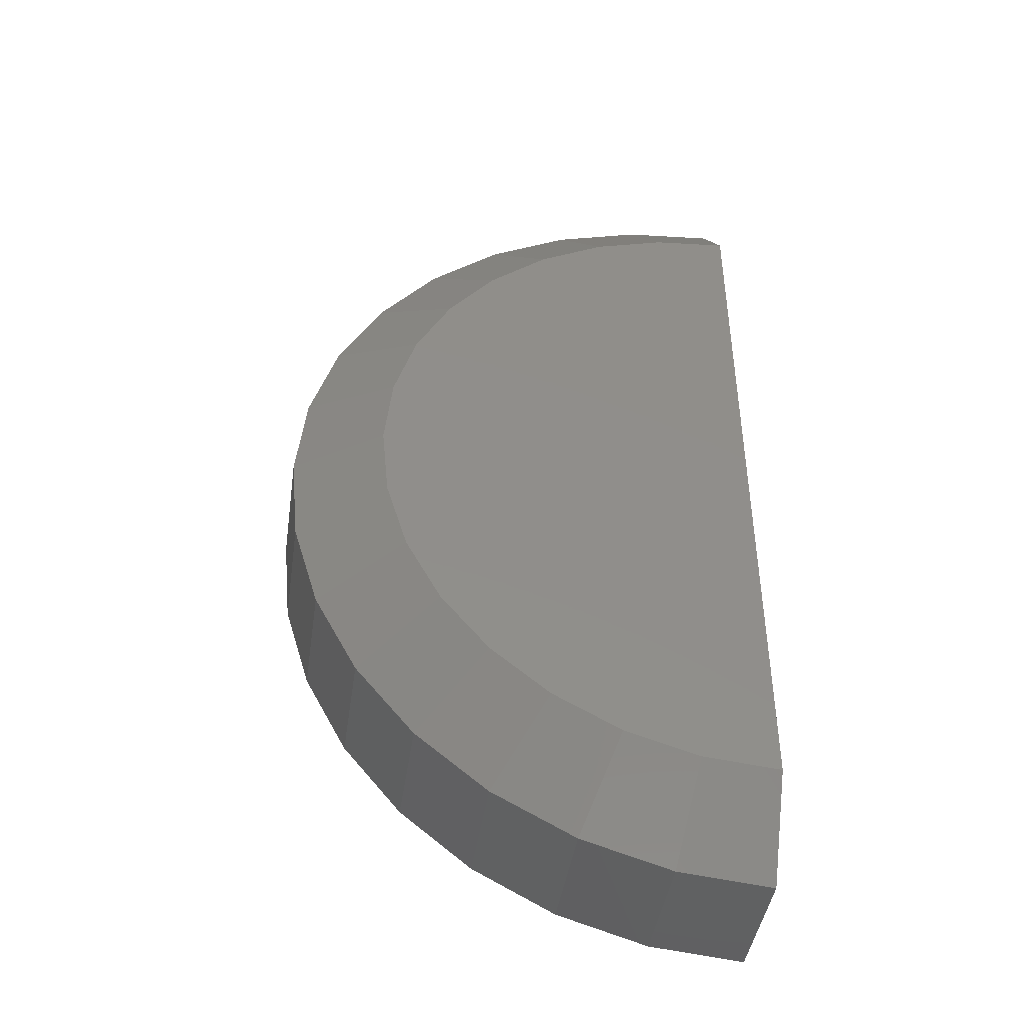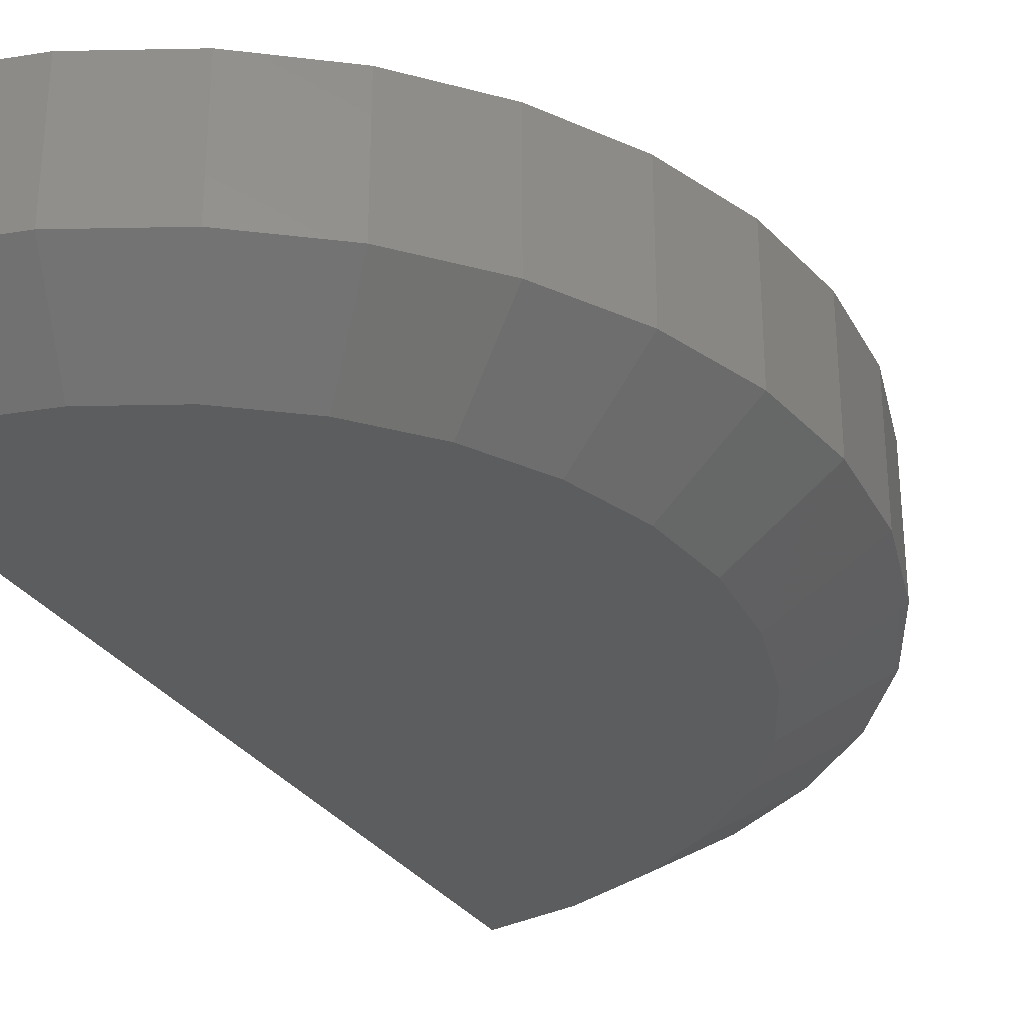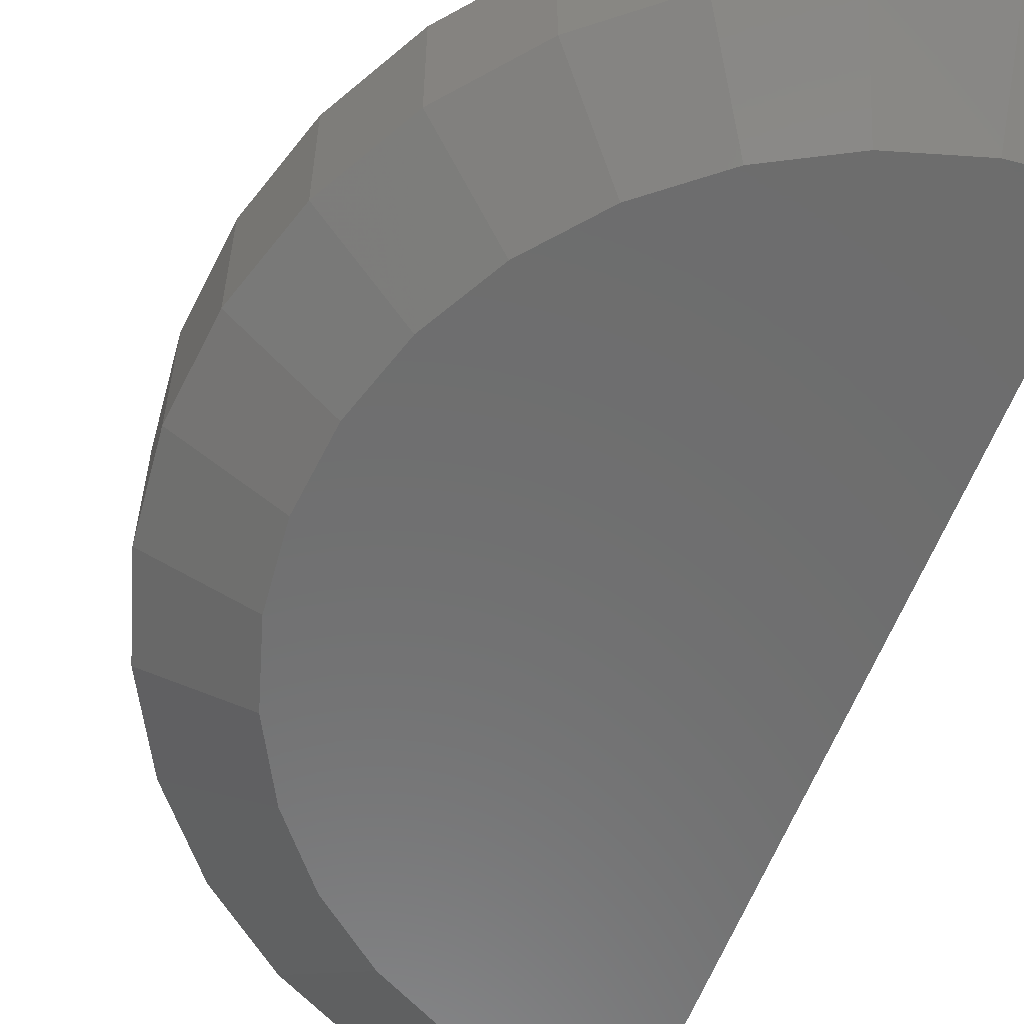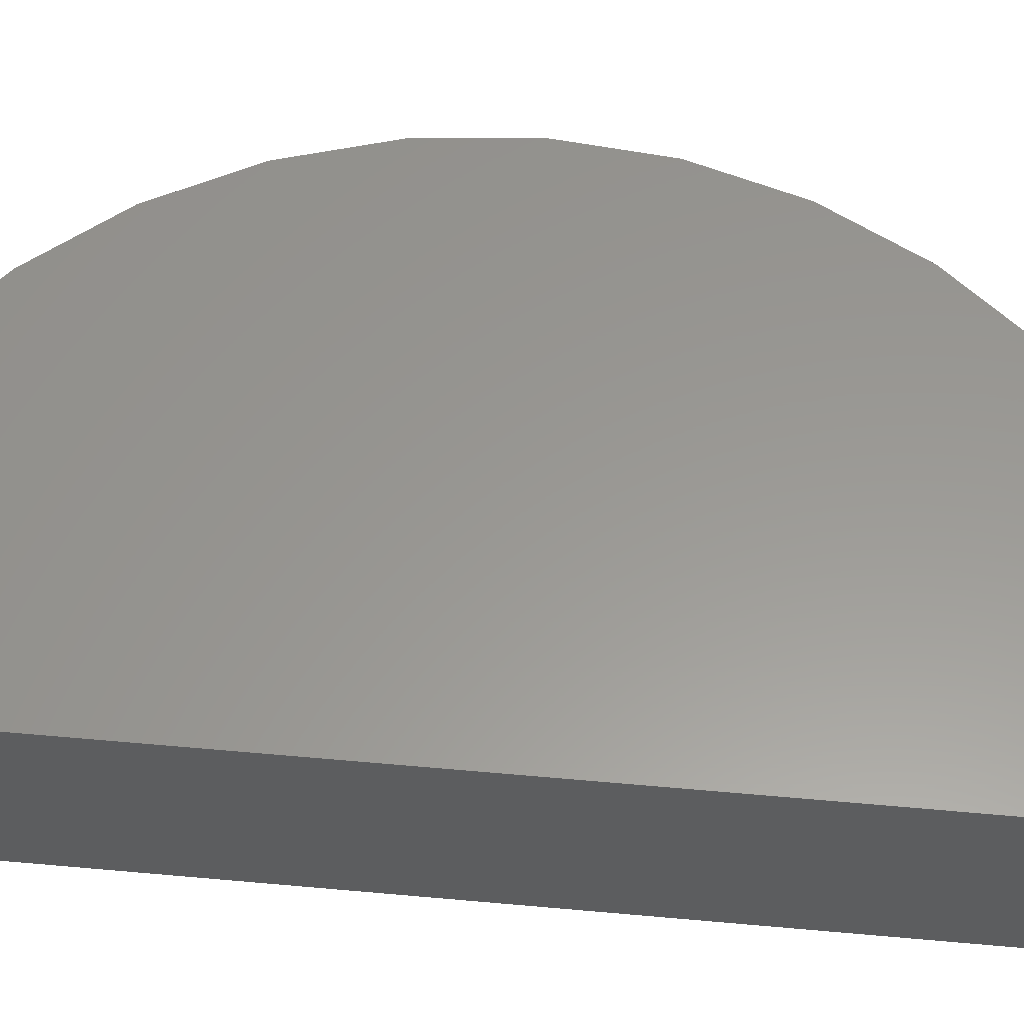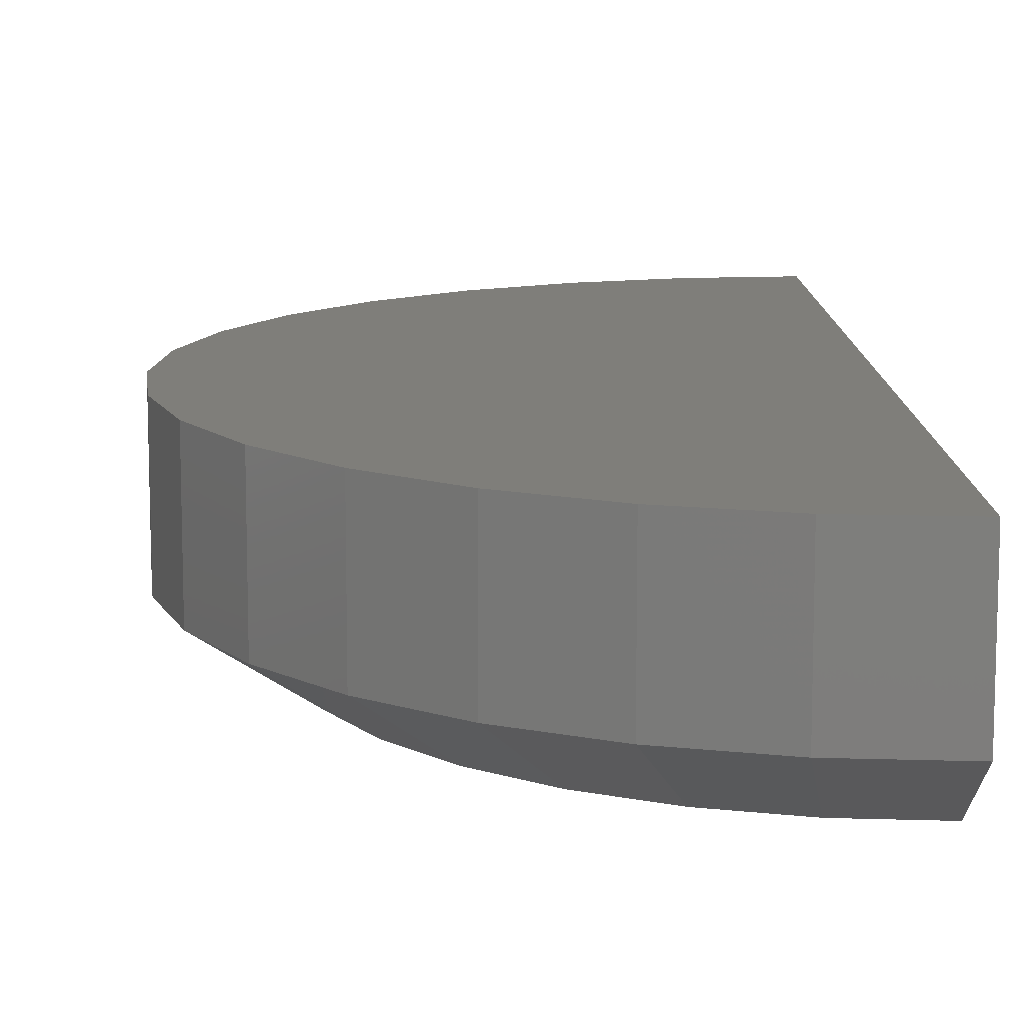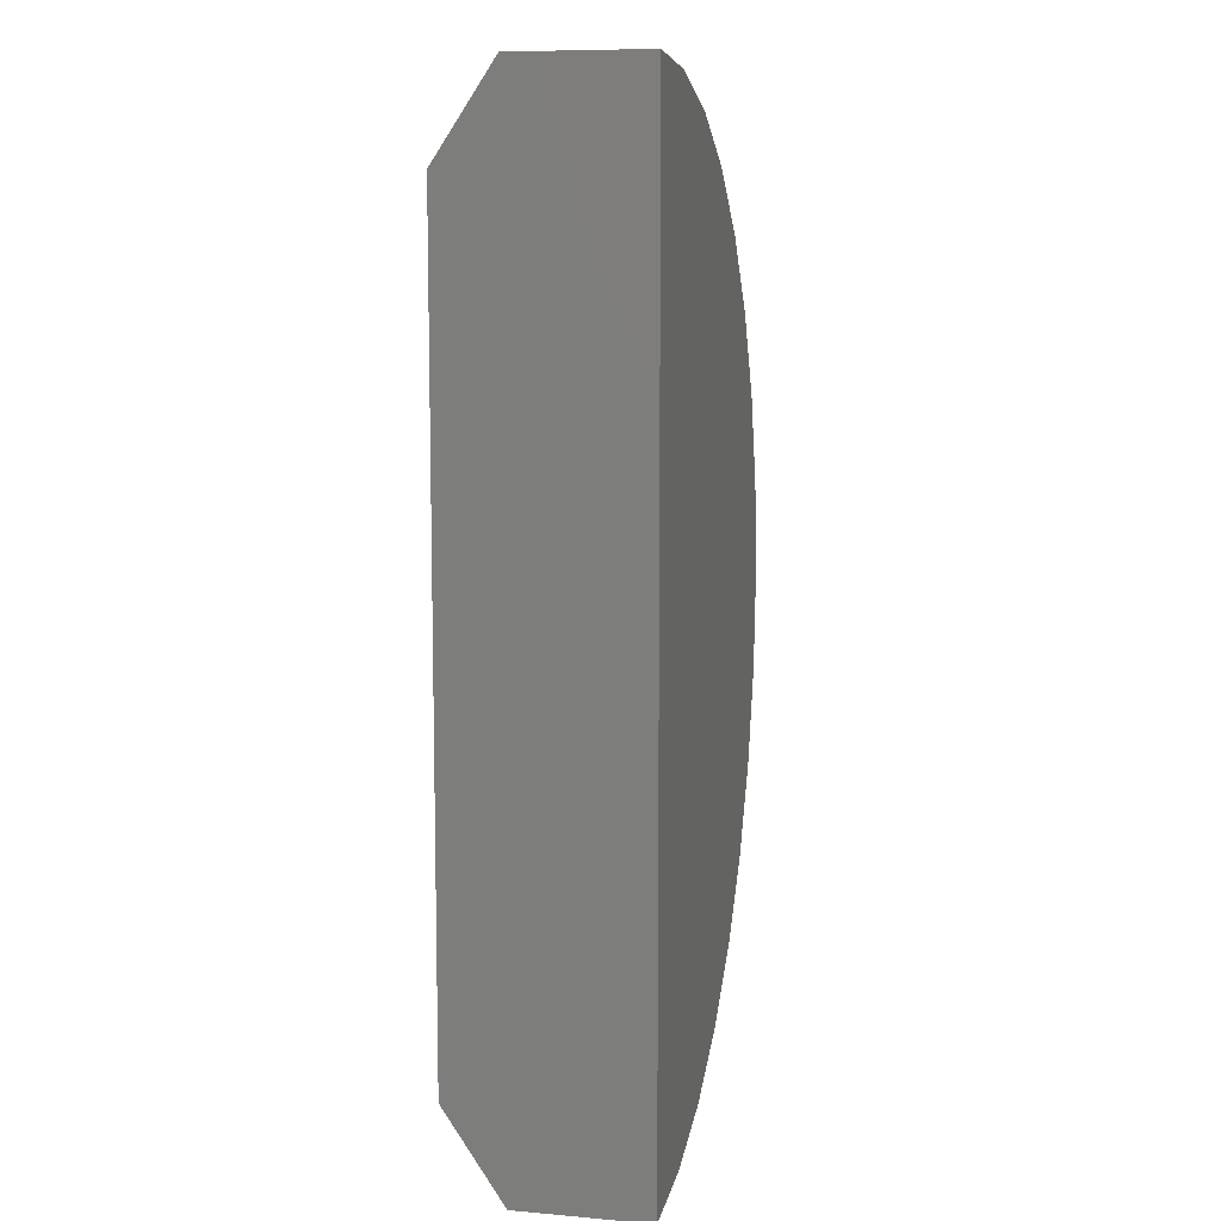
<metadata>
{"format":"stl","ext":"stl","renderer":"f3d","projection":"perspective","resolution":1024,"background":"white","views":[{"elev":-44.0,"azim":171.7,"up":"+Y"},{"elev":-31.9,"azim":29.7,"up":"+Z"},{"elev":-59.3,"azim":159.2,"up":"+Z"},{"elev":58.9,"azim":-84.7,"up":"+Z"},{"elev":11.6,"azim":178.8,"up":"+Z"},{"elev":9.1,"azim":-77.1,"up":"+Y"}]}
</metadata>
<code>
# stl→obj: 53 verts, 101 faces
v 0 -5.507e-14 0
v 0 0.6094 0
v 0.1189 0.5977 0
v 0.2332 0.563 0
v 0.3386 0.5067 0
v 0.4309 0.4309 0
v 0.5067 0.3386 0
v 0.563 0.2332 0
v 0.5977 0.1189 0
v 0.6094 -5.507e-14 0
v 0 -0.6094 0
v 0.5977 -0.1189 0
v 0.563 -0.2332 0
v 0.5067 -0.3386 0
v 0.4309 -0.4309 0
v 0.3386 -0.5067 0
v 0.2332 -0.563 0
v 0.1189 -0.5977 0
v 0 0.75 0.09375
v 0 0.75 0.2969
v 0.1463 0.7356 0.09375
v 0.1463 0.7356 0.2969
v 0.287 0.6929 0.09375
v 0.287 0.6929 0.2969
v 0.4167 0.6236 0.09375
v 0.4167 0.6236 0.2969
v 0.5303 0.5303 0.09375
v 0.5303 0.5303 0.2969
v 0.6236 0.4167 0.09375
v 0.6236 0.4167 0.2969
v 0.6929 0.287 0.09375
v 0.6929 0.287 0.2969
v 0.7356 0.1463 0.09375
v 0.7356 0.1463 0.2969
v 0.75 -1.837e-16 0.09375
v 0.75 -1.837e-16 0.2969
v 0.7356 -0.1463 0.09375
v 0.7356 -0.1463 0.2969
v 0.6929 -0.287 0.09375
v 0.6929 -0.287 0.2969
v 0.6236 -0.4167 0.09375
v 0.6236 -0.4167 0.2969
v 0.5303 -0.5303 0.09375
v 0.5303 -0.5303 0.2969
v 0.4167 -0.6236 0.09375
v 0.4167 -0.6236 0.2969
v 0.287 -0.6929 0.09375
v 0.287 -0.6929 0.2969
v 0.1463 -0.7356 0.09375
v 0.1463 -0.7356 0.2969
v 0 -0.75 0.09375
v 0 -0.75 0.2969
v 0 0 0.2969
f 1 2 3
f 1 3 4
f 1 4 5
f 1 5 6
f 1 6 7
f 1 7 8
f 1 8 9
f 1 9 10
f 11 1 10
f 11 10 12
f 11 12 13
f 11 13 14
f 11 14 15
f 11 15 16
f 11 16 17
f 11 17 18
f 19 20 21
f 21 20 22
f 21 22 23
f 23 22 24
f 23 24 25
f 25 24 26
f 25 26 27
f 27 26 28
f 27 28 29
f 29 28 30
f 29 30 31
f 31 30 32
f 31 32 33
f 33 32 34
f 33 34 35
f 35 34 36
f 35 36 37
f 37 36 38
f 37 38 39
f 39 38 40
f 39 40 41
f 41 40 42
f 41 42 43
f 43 42 44
f 43 44 45
f 45 44 46
f 45 46 47
f 47 46 48
f 47 48 49
f 49 48 50
f 49 50 51
f 51 50 52
f 52 11 51
f 20 19 2
f 20 2 1
f 20 1 11
f 20 11 52
f 13 39 14
f 33 10 9
f 35 12 10
f 10 33 35
f 25 5 23
f 23 5 4
f 23 4 21
f 21 4 3
f 21 3 19
f 19 3 2
f 16 45 17
f 17 45 47
f 17 47 18
f 18 47 49
f 18 49 11
f 11 49 51
f 45 16 43
f 43 16 15
f 43 15 41
f 41 15 14
f 41 14 39
f 39 13 37
f 37 13 12
f 37 12 35
f 33 9 31
f 31 9 8
f 31 8 29
f 5 25 6
f 6 25 27
f 6 27 7
f 7 27 29
f 7 29 8
f 53 36 34
f 53 34 32
f 53 32 30
f 53 30 28
f 53 28 26
f 53 26 24
f 53 24 22
f 53 22 20
f 52 50 48
f 52 48 46
f 52 46 44
f 52 44 42
f 52 42 40
f 52 40 38
f 52 38 36
f 52 36 53

</code>
